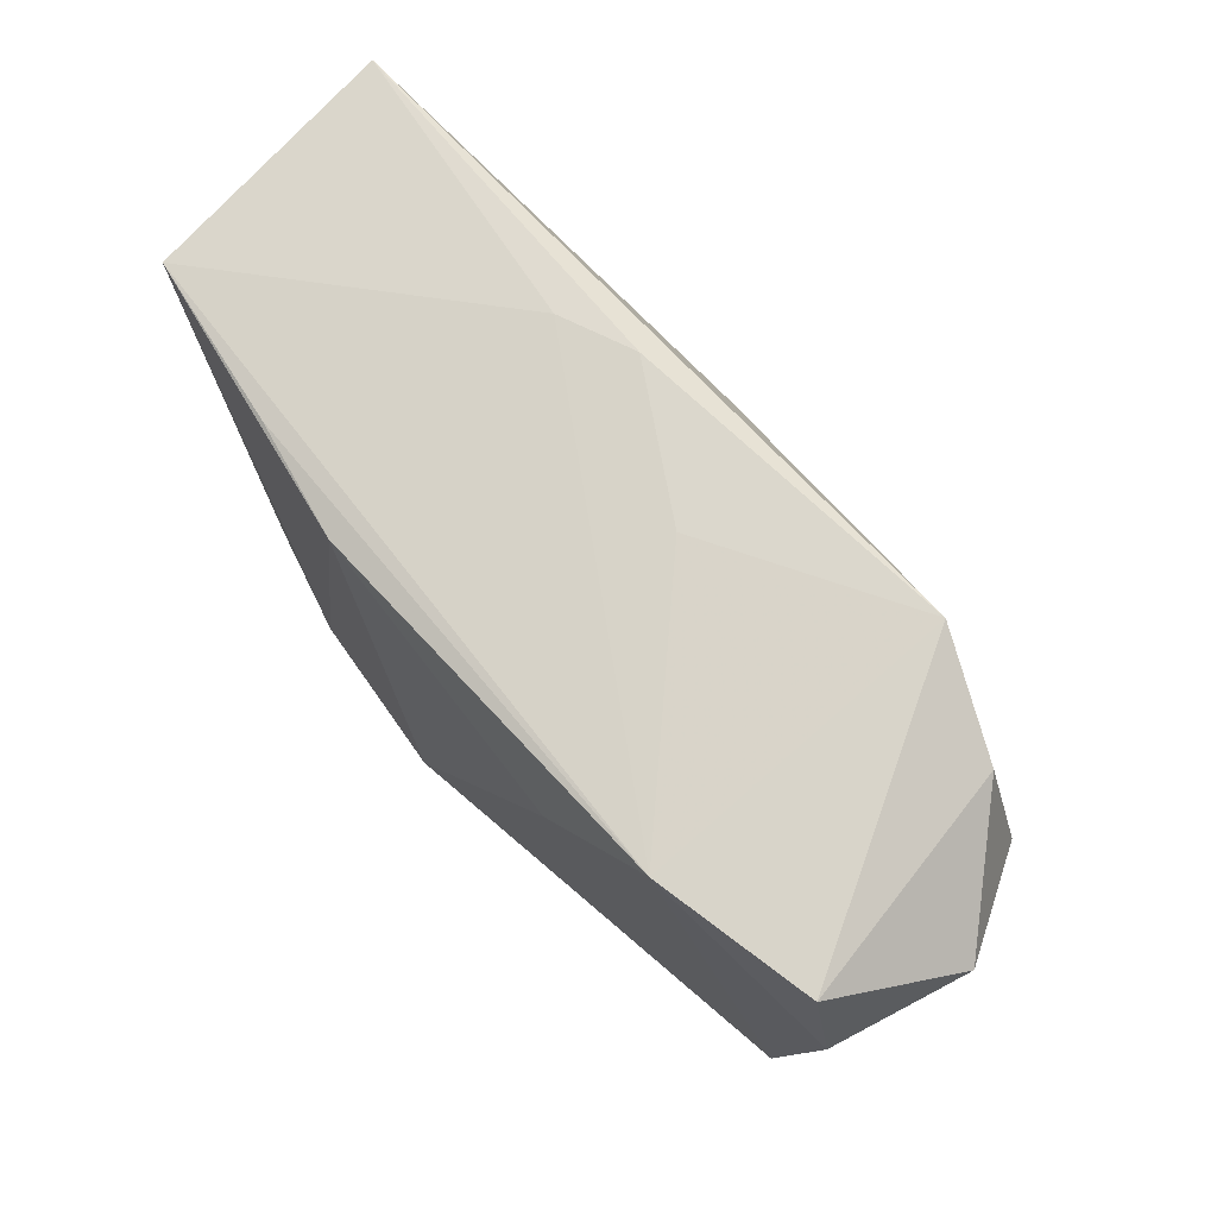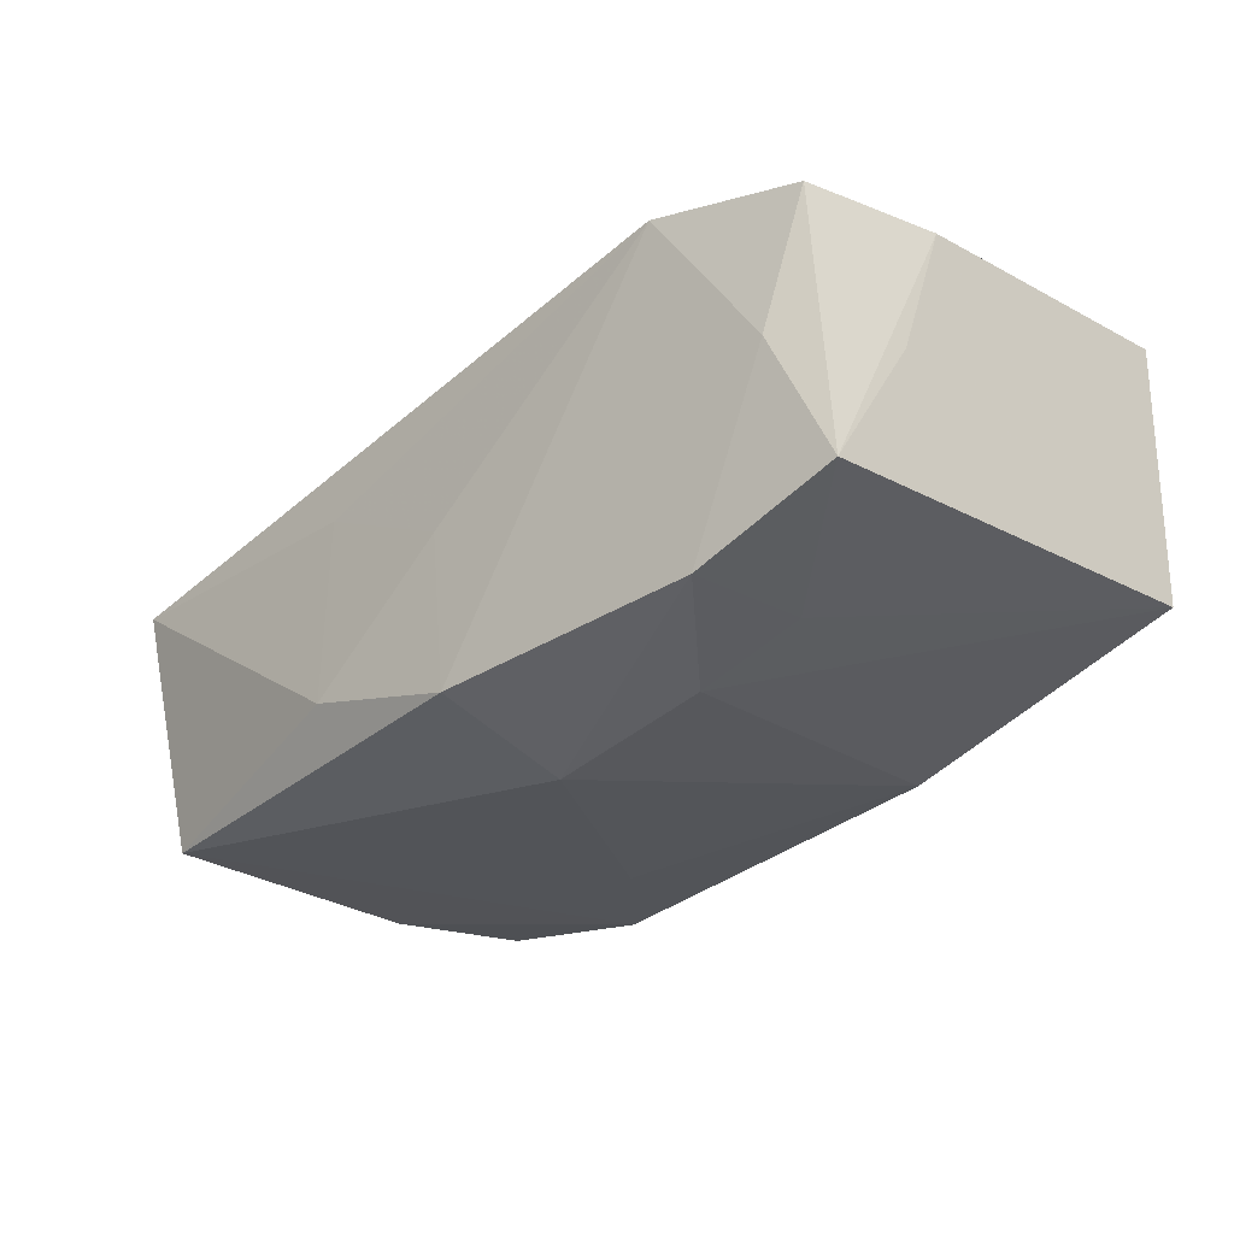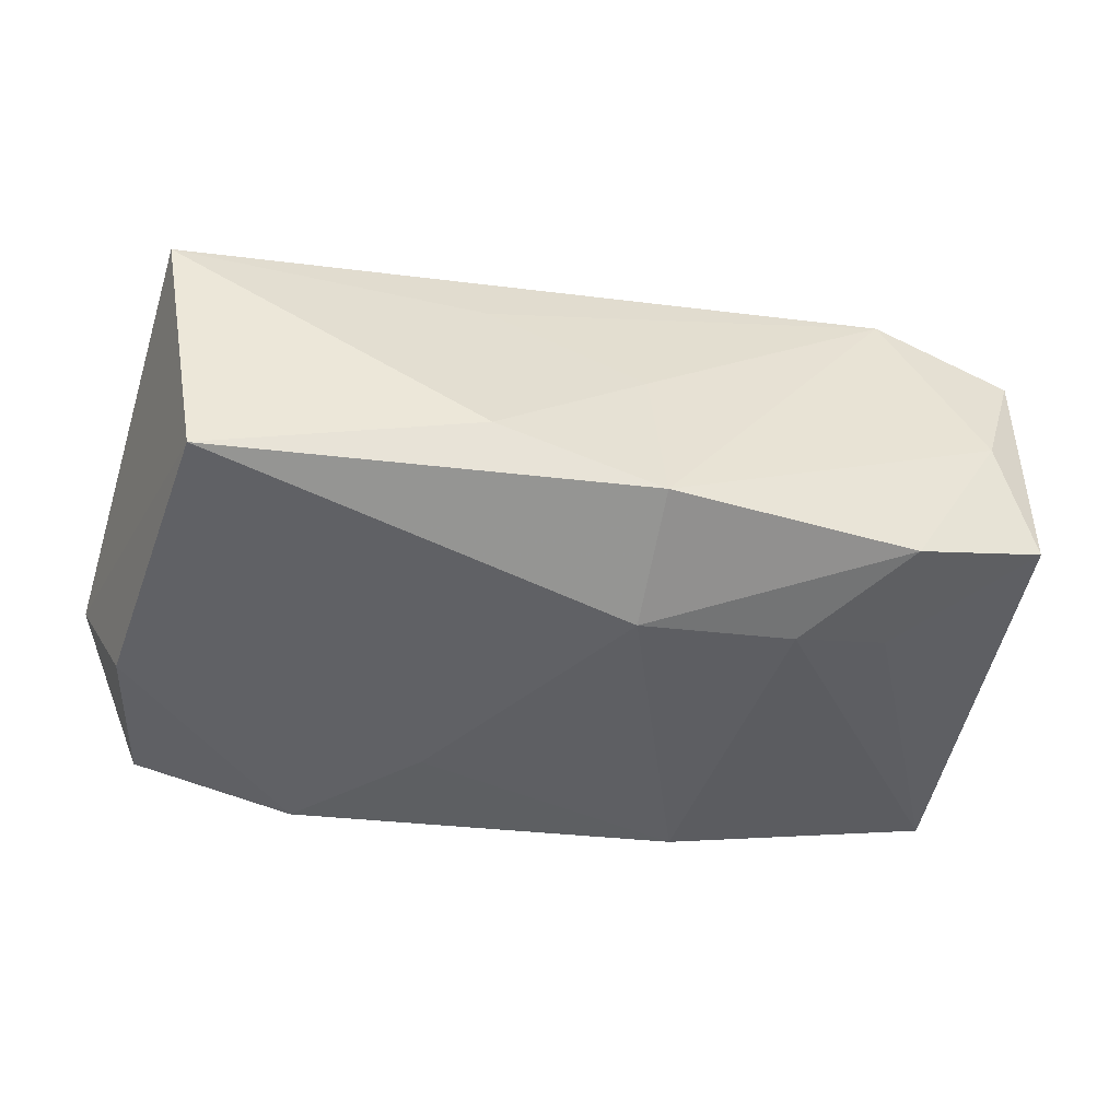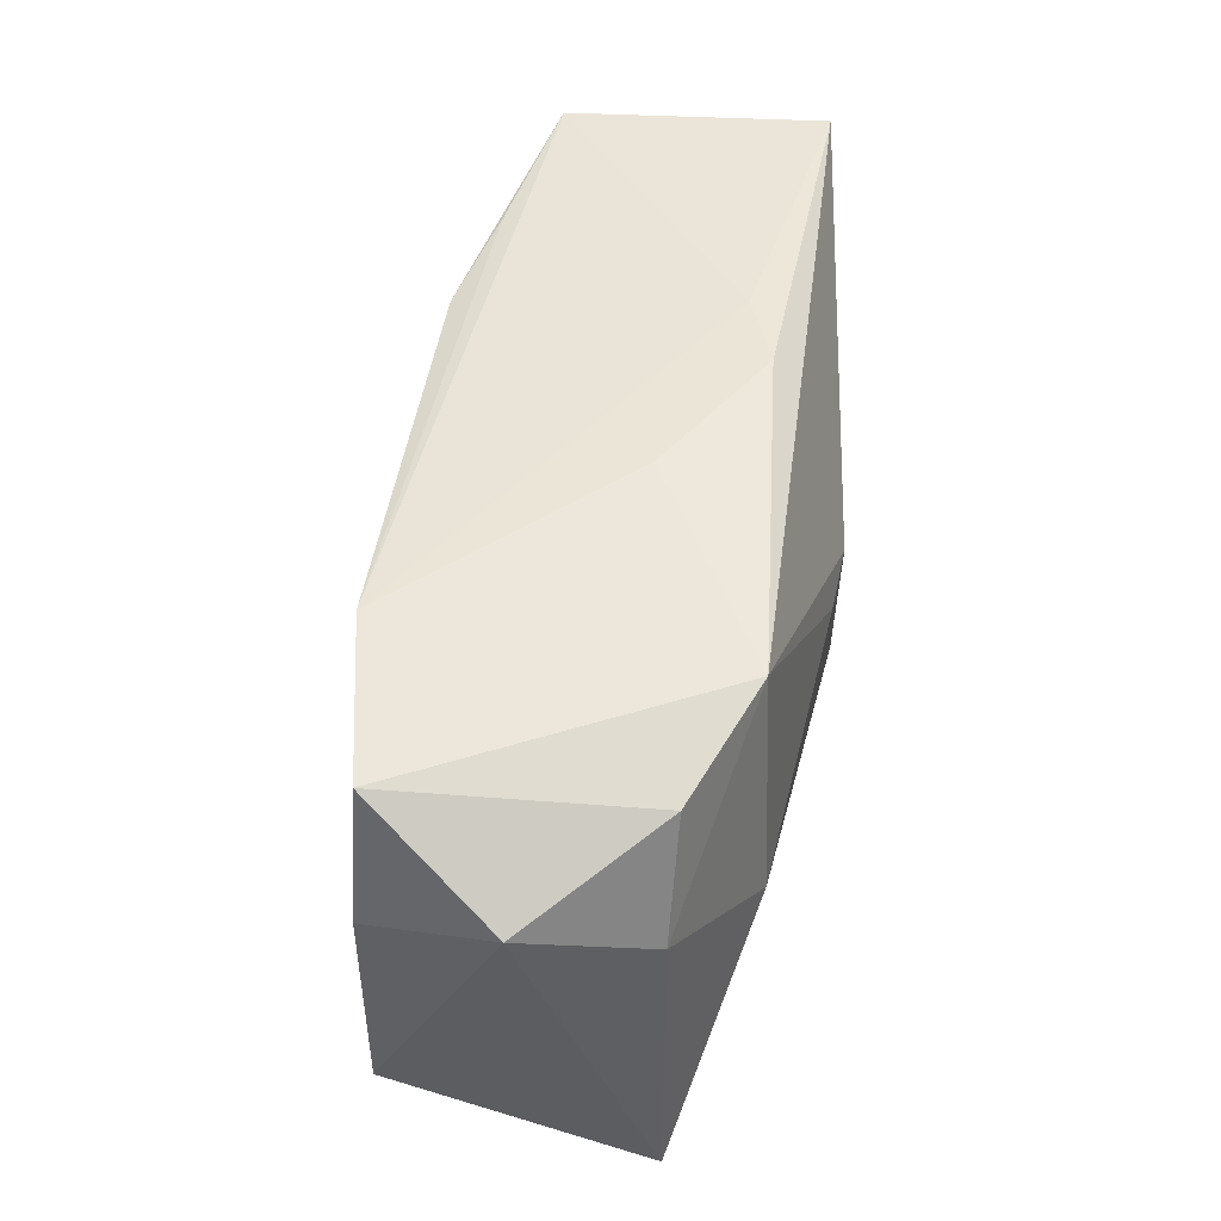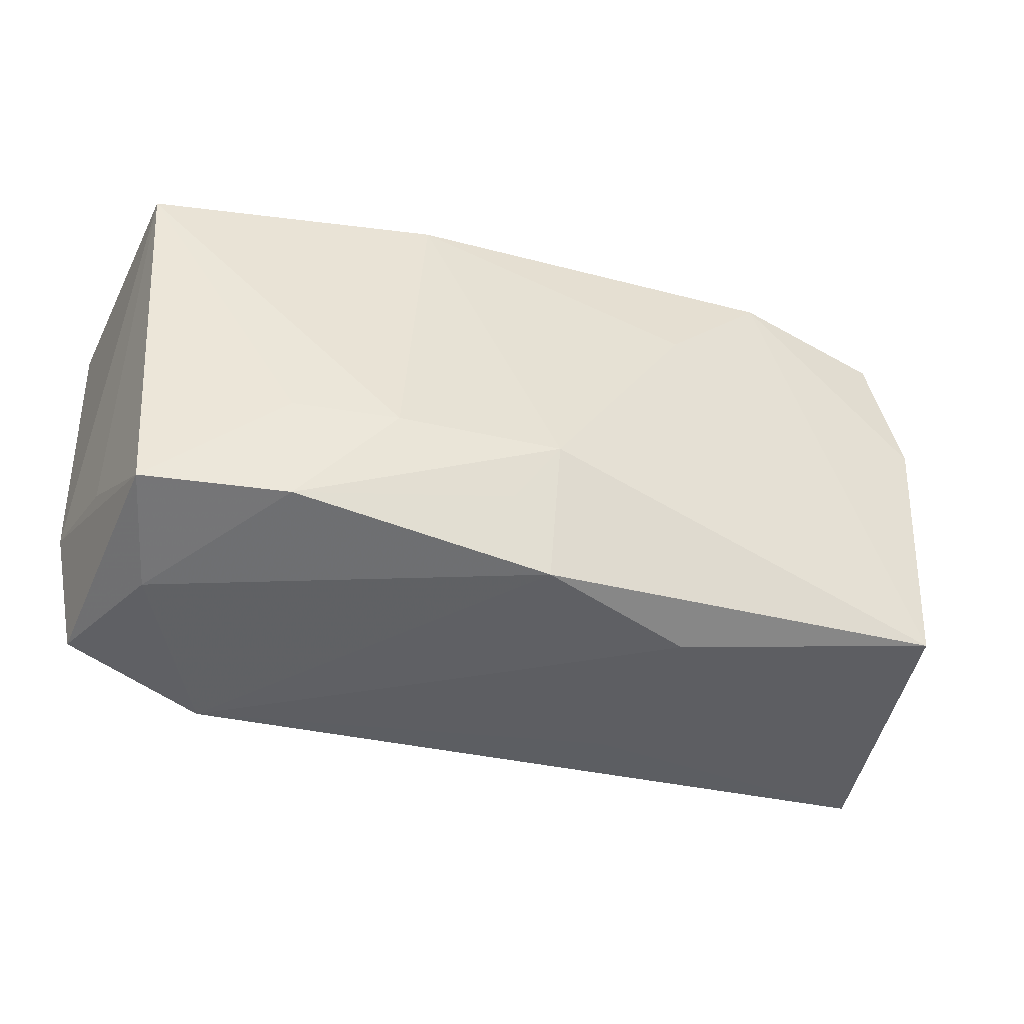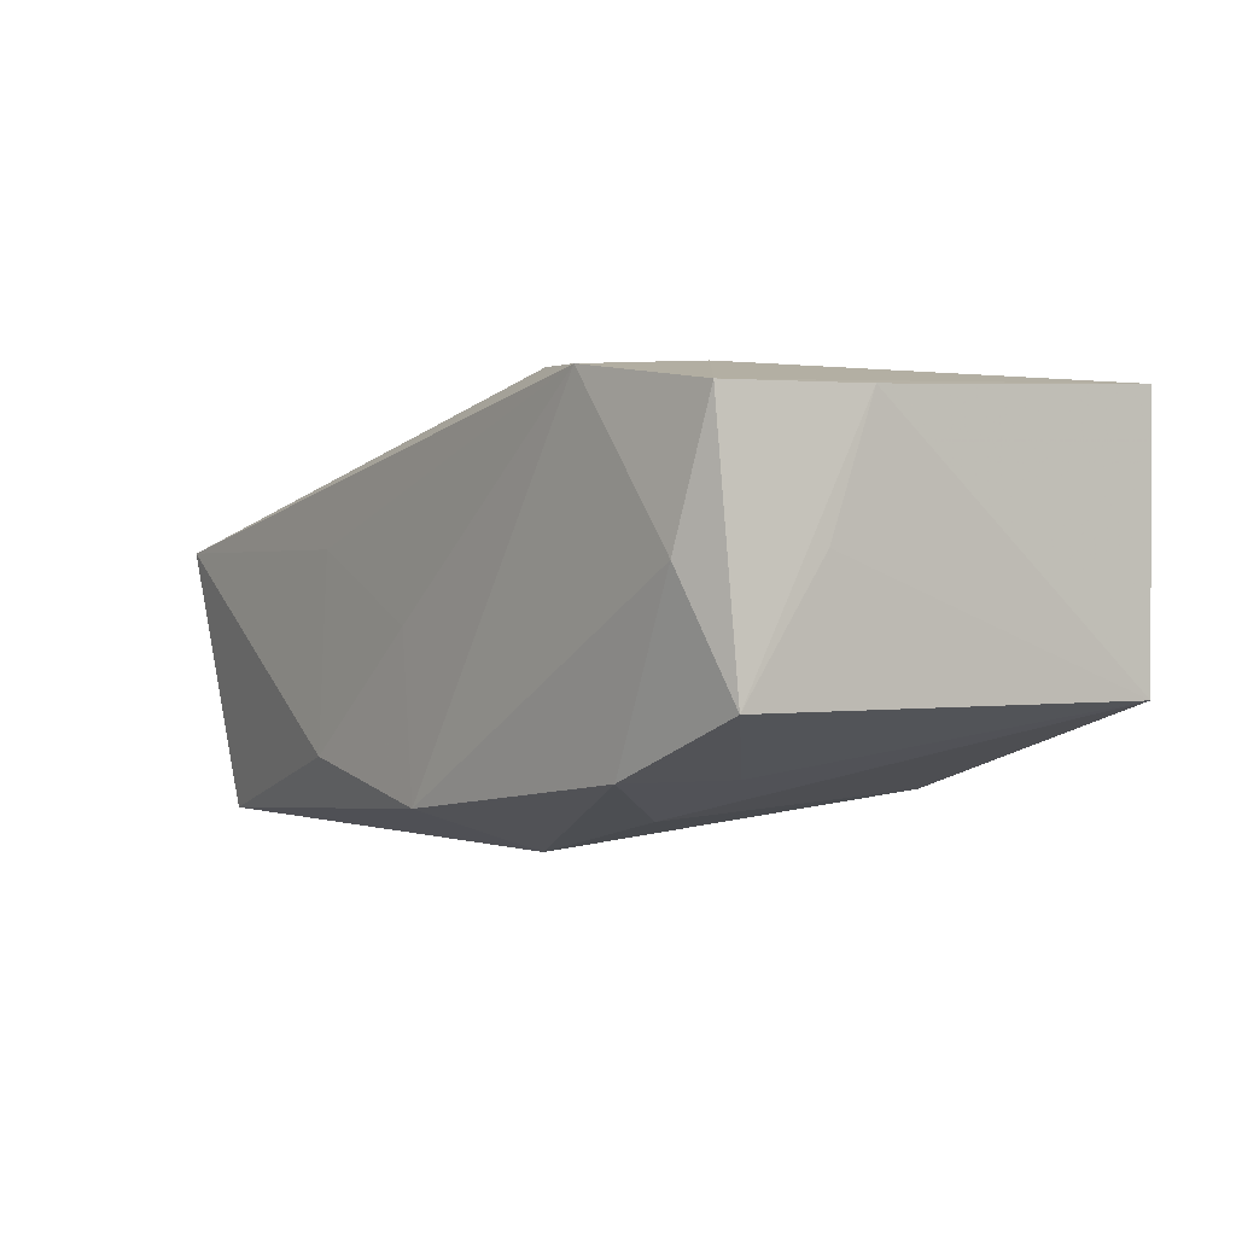
<metadata>
{"format":"obj","ext":"obj","renderer":"f3d","projection":"perspective","resolution":1024,"background":"white","views":[{"elev":75.4,"azim":-136.7,"up":"+Y"},{"elev":-27.1,"azim":44.9,"up":"+Z"},{"elev":-50.2,"azim":-14.6,"up":"+Z"},{"elev":50.0,"azim":-85.8,"up":"+Y"},{"elev":-43.2,"azim":155.5,"up":"+Y"},{"elev":-2.7,"azim":54.4,"up":"+Z"}]}
</metadata>
<code>
v 0.01618 -0.009096 -0.01543
v 0.00266 -0.009573 -0.01812
v 0.03183 -0.01945 0.001857
v -0.04039 0.01323 -0.004026
v 0.03526 -0.01864 0.01304
v 0.02462 -0.008 -0.01232
v -0.0125 -0.01992 0.005241
v 0.02363 0.01848 -0.01051
v 0.0007633 -0.0208 -0.001291
v 0.01333 0.02042 0.009511
v 0.03816 0.01833 0.01553
v -0.03378 0.01999 -0.01415
v -0.03633 0.007088 0.006345
v 0.02261 -0.02054 0.01542
v -0.01192 -0.02085 -0.01099
v 0.03559 -0.01688 -0.007943
v 0.006086 -0.01174 0.01805
v 0.002085 -0.02071 -0.01466
v 0.01015 -0.0004633 0.01805
v -0.03883 -0.01863 0.006571
v 0.03797 0.01806 -0.006836
v -0.003583 0.004727 0.0172
v 0.03762 -0.007202 0.01344
v -0.004527 0.02095 0.003382
v -0.03199 0.01712 0.006839
v -0.01984 0.02095 -0.01584
v 0.006685 0.02075 0.01152
v -0.02639 0.0003602 0.01305
v 0.0239 -0.01812 -0.01247
v -0.01038 0.01094 -0.01675
v 0.0236 -0.009891 0.01649
v 0.01373 0.01842 -0.01355
v 0.005946 -0.01462 -0.01606
v 0.03679 -0.01052 0.002709
v -0.03661 0.008378 -0.01472
v -0.03424 -0.0166 -0.01561
v 0.002485 0.004659 0.01805
v -0.00714 -0.0105 0.01531
v -0.02242 0.01966 0.01207
f 36 20 4
f 2 36 30
f 26 30 36
f 38 20 17
f 17 28 38
f 38 28 20
f 4 20 13
f 20 28 13
f 27 11 10
f 10 11 21
f 21 26 10
f 30 26 32
f 2 30 32
f 2 32 1
f 1 32 21
f 18 36 2
f 2 33 18
f 39 13 28
f 39 11 27
f 26 12 39
f 8 26 21
f 21 32 8
f 8 32 26
f 35 26 36
f 35 12 26
f 35 36 4
f 4 12 35
f 21 16 6
f 6 1 21
f 29 6 16
f 1 6 29
f 29 18 33
f 2 1 29
f 29 33 2
f 15 18 9
f 15 7 20
f 9 7 15
f 20 36 15
f 36 18 15
f 31 5 11
f 31 19 17
f 11 19 31
f 11 5 23
f 23 5 16
f 21 11 23
f 17 20 14
f 14 31 17
f 5 31 14
f 20 7 14
f 14 7 9
f 9 18 14
f 37 19 11
f 11 39 37
f 17 19 37
f 4 13 25
f 13 39 25
f 25 12 4
f 25 39 12
f 24 39 27
f 26 39 24
f 27 10 24
f 24 10 26
f 34 16 21
f 21 23 34
f 34 23 16
f 18 29 3
f 3 14 18
f 5 14 3
f 16 5 3
f 3 29 16
f 22 39 28
f 22 37 39
f 22 28 17
f 17 37 22

</code>
